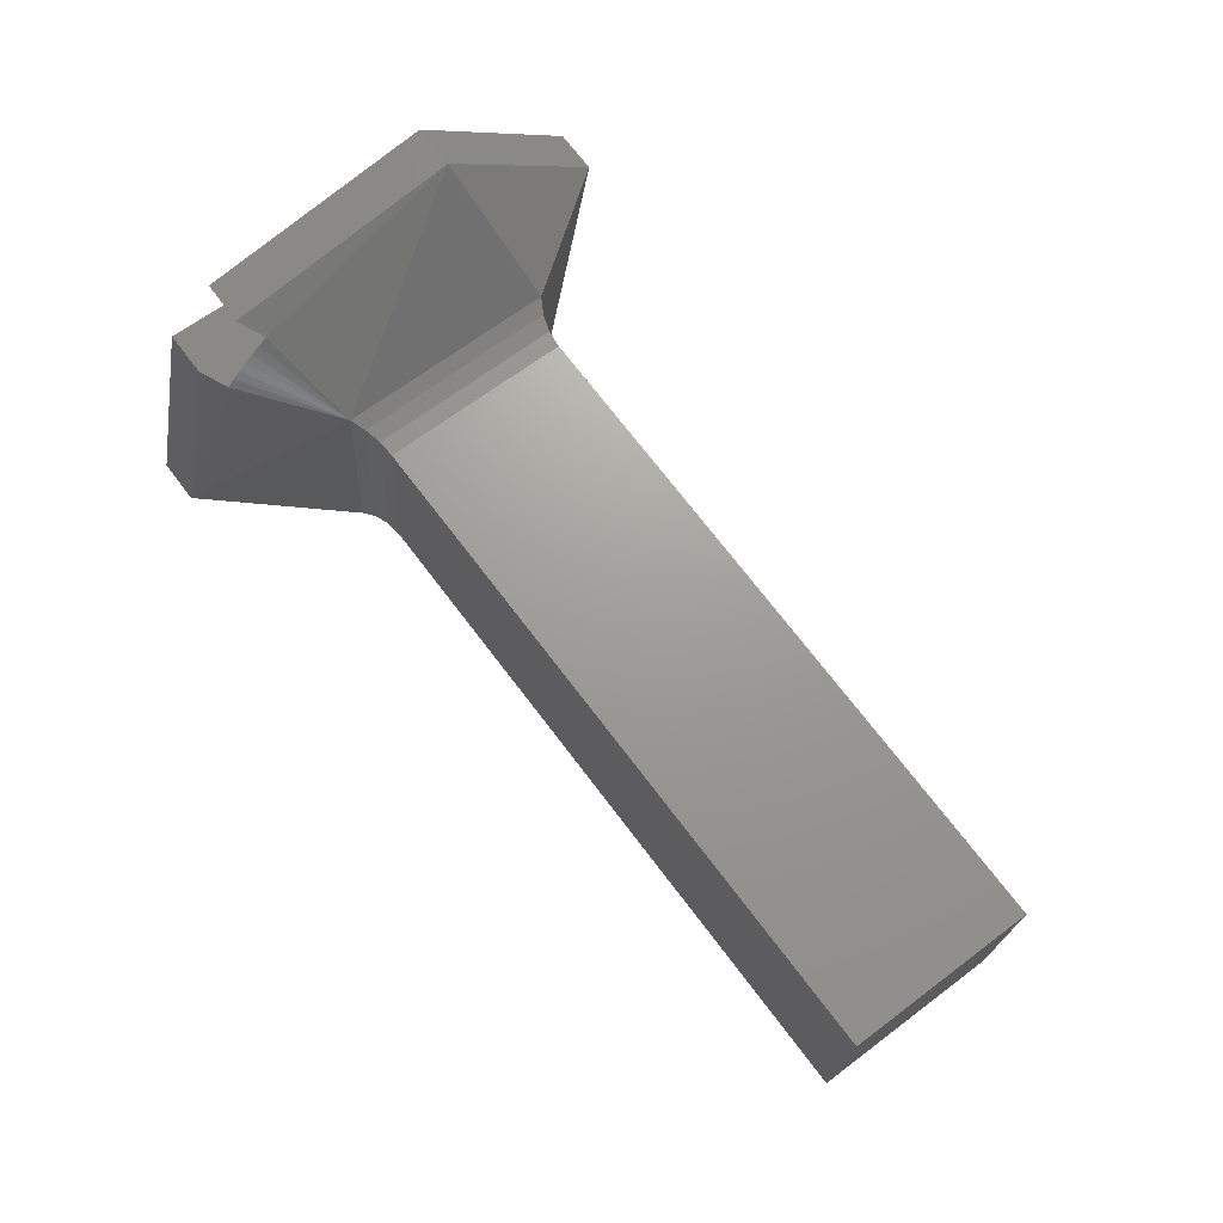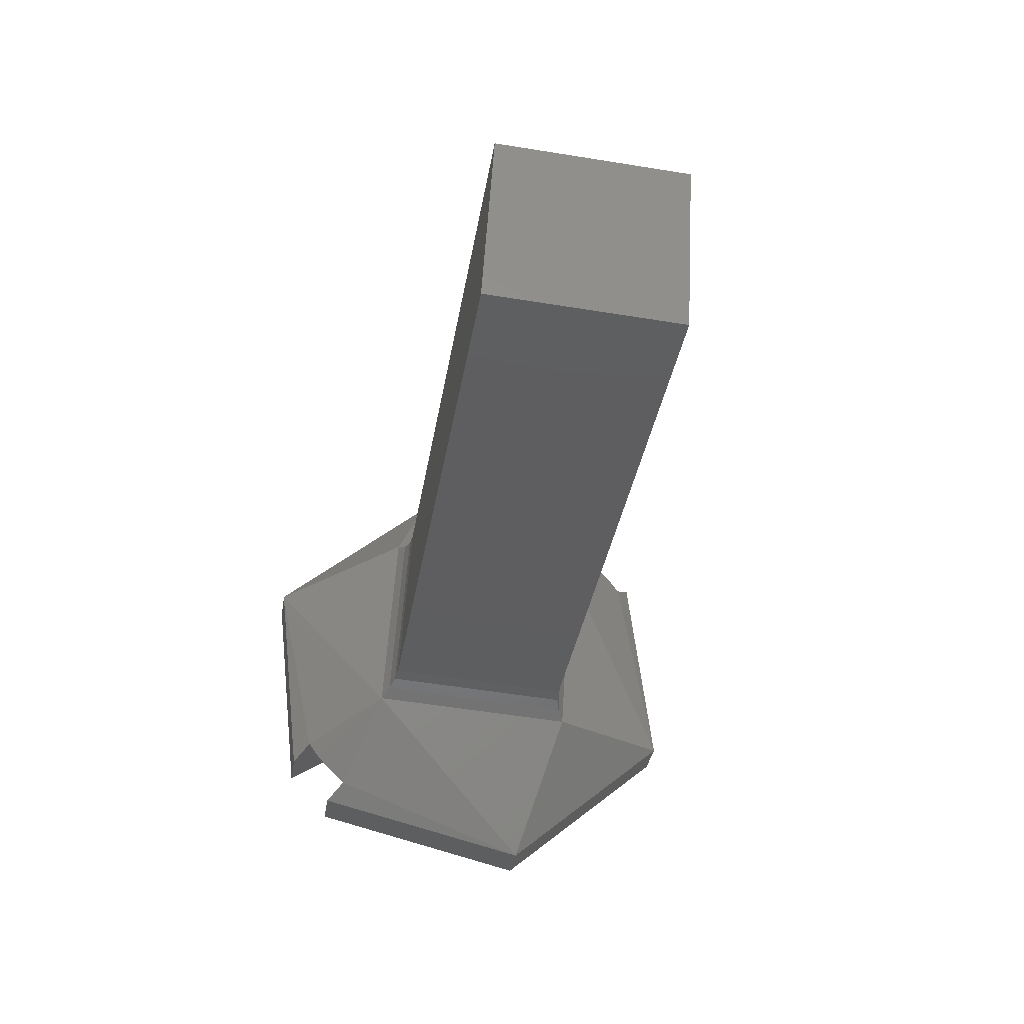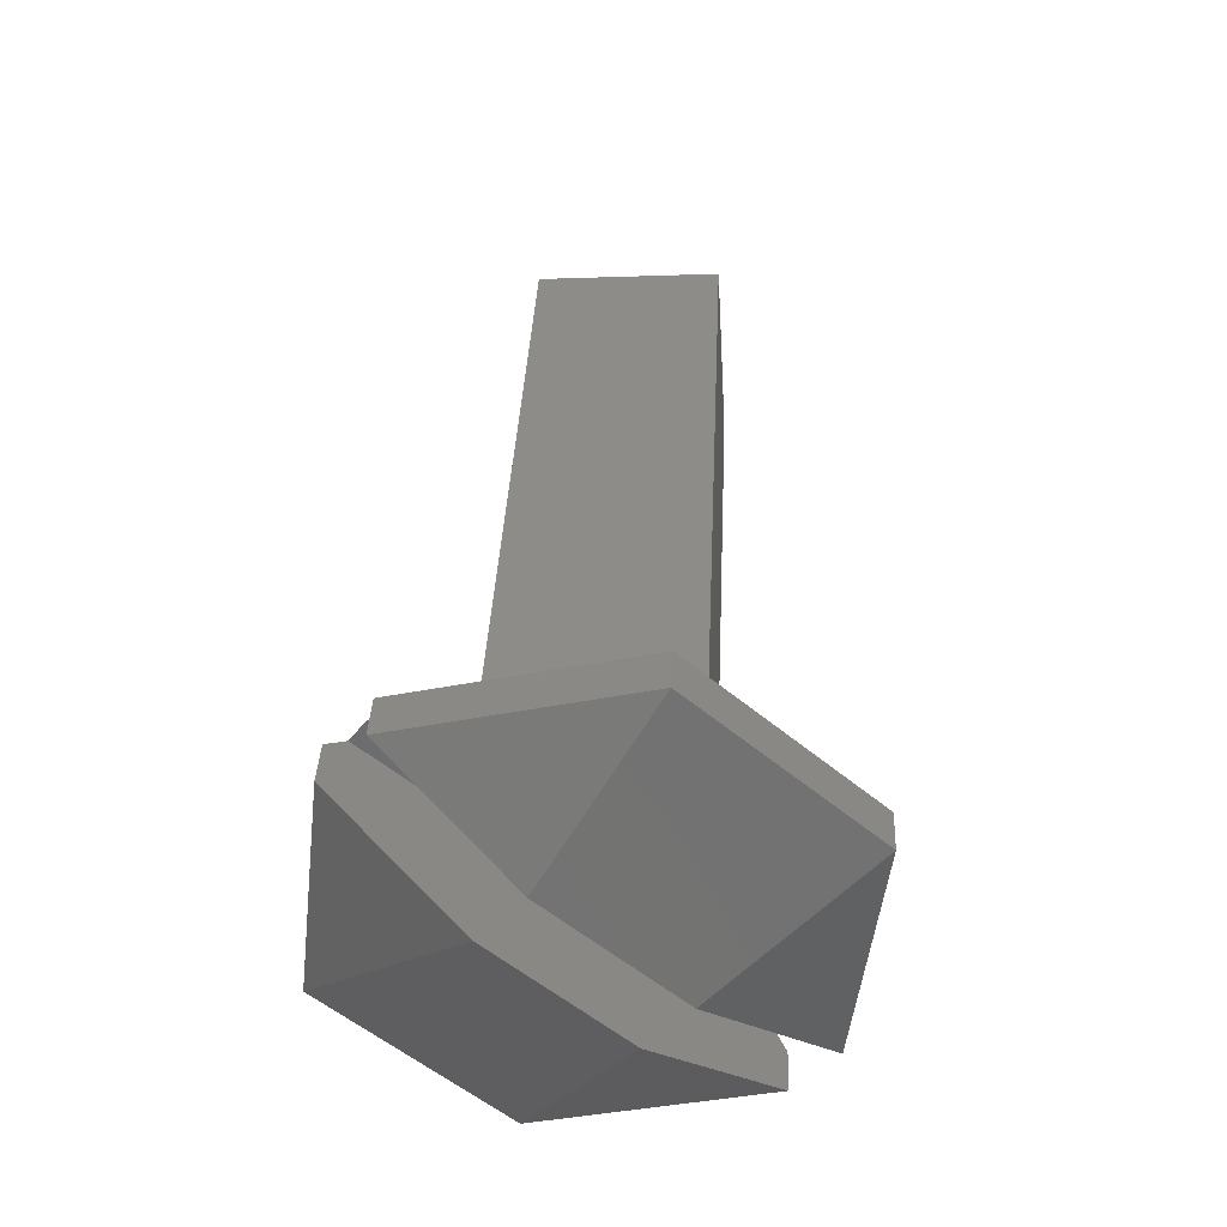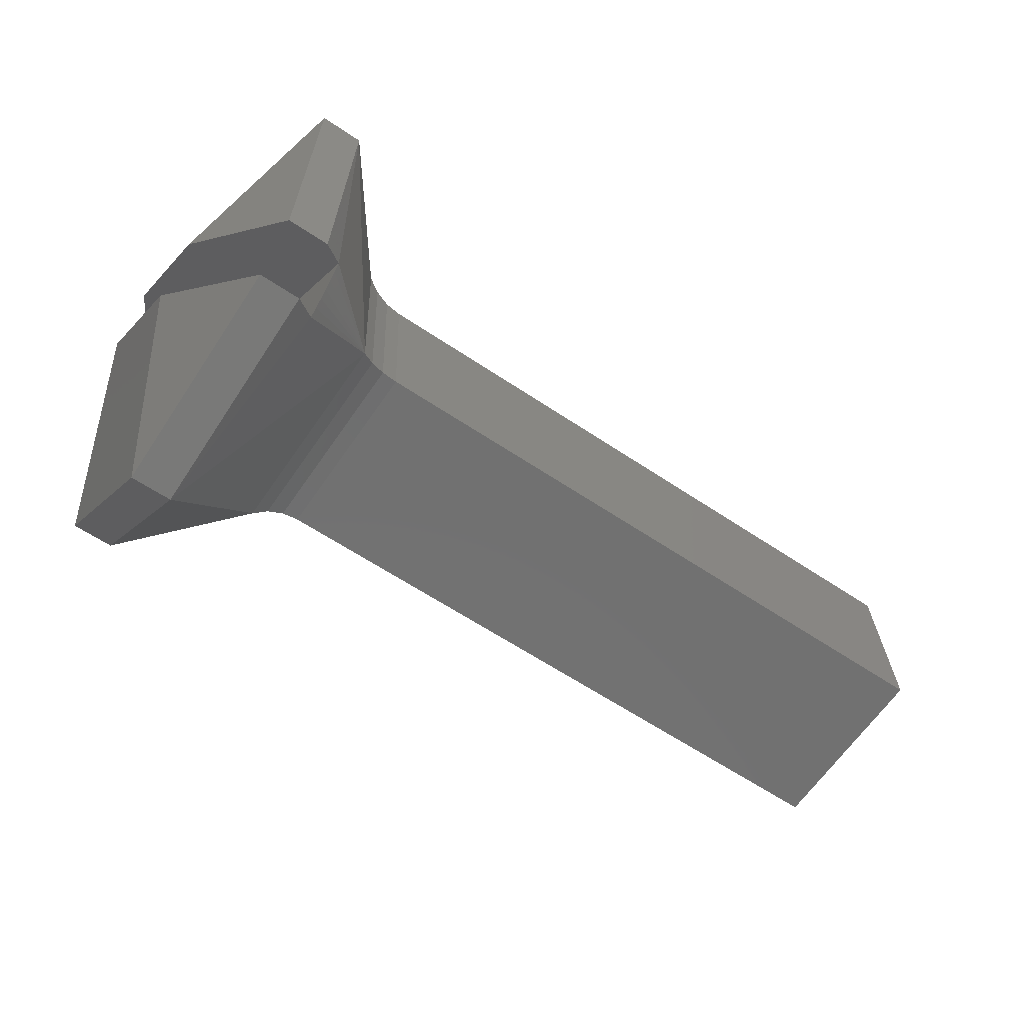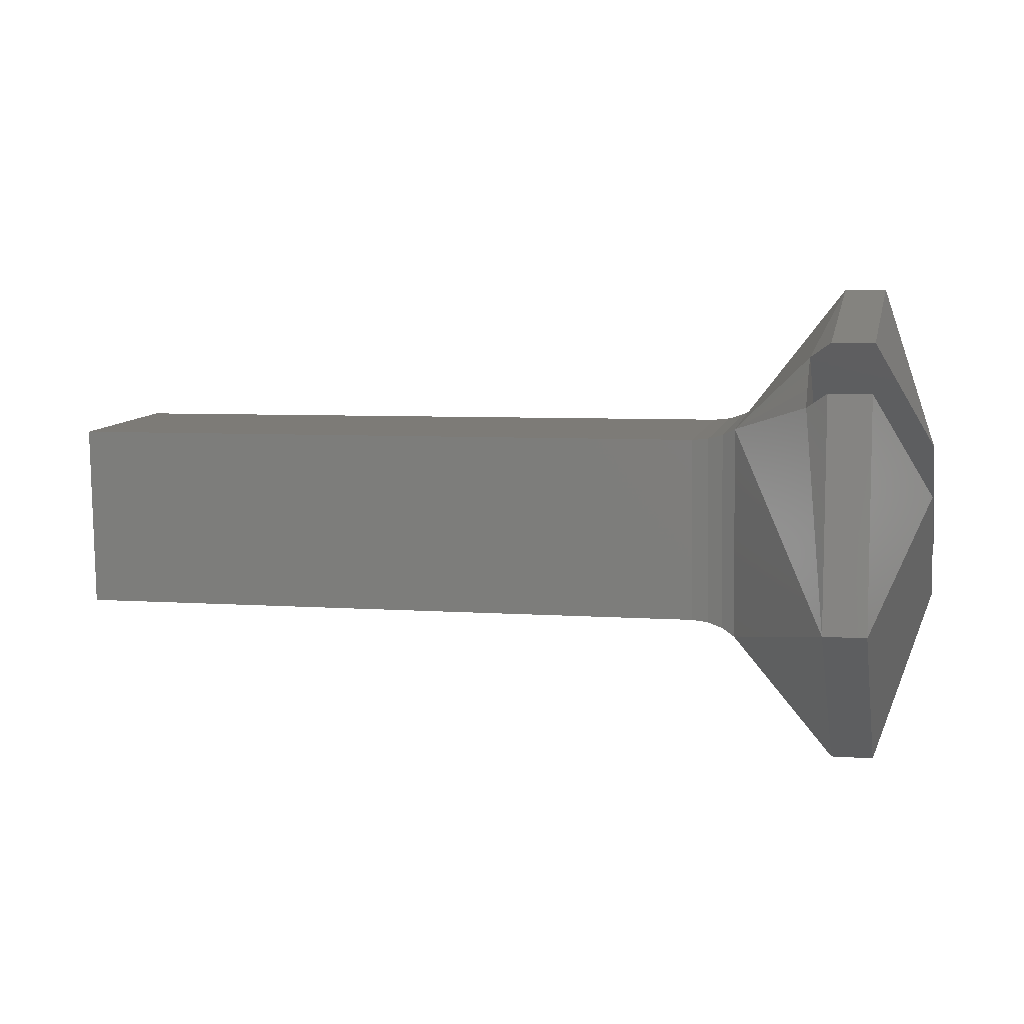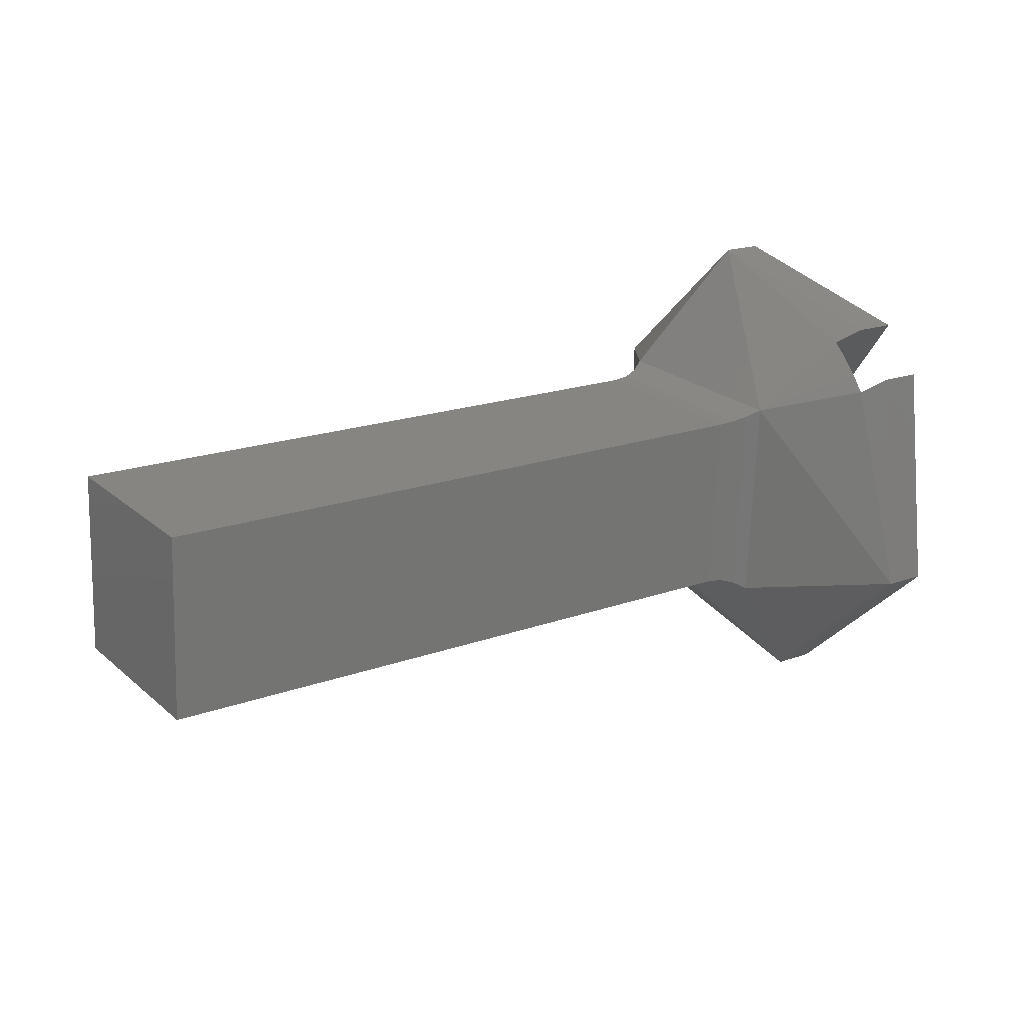
<metadata>
{"format":"stl","ext":"stl","renderer":"f3d","projection":"perspective","resolution":1024,"background":"white","views":[{"elev":71.6,"azim":52.8,"up":"+Z"},{"elev":-34.9,"azim":81.0,"up":"+Y"},{"elev":37.8,"azim":-87.3,"up":"+Y"},{"elev":-60.2,"azim":-34.7,"up":"+Y"},{"elev":5.6,"azim":-167.2,"up":"+Y"},{"elev":18.3,"azim":144.9,"up":"+Y"}]}
</metadata>
<code>
# stl→obj: 51 verts, 98 faces
v 0.03684 -0.1532 0.3274
v 0.03684 -0.1531 0.3292
v 0.03684 -0.1549 0.3293
v 0.03684 -0.155 0.3275
v 0.03059 -0.1531 0.3292
v 0.03059 -0.1549 0.3293
v 0.03059 -0.1532 0.3274
v 0.03059 -0.155 0.3275
v 0.03029 -0.153 0.3292
v 0.03016 -0.155 0.3294
v 0.03029 -0.1549 0.3293
v 0.03016 -0.153 0.3293
v 0.03043 -0.1531 0.3292
v 0.03043 -0.1549 0.3293
v 0.03029 -0.1531 0.3273
v 0.03016 -0.1531 0.3273
v 0.03043 -0.1532 0.3274
v 0.03029 -0.155 0.3275
v 0.03016 -0.1551 0.3274
v 0.03043 -0.155 0.3275
v 0.02944 -0.1554 0.33
v 0.02944 -0.1554 0.3299
v 0.02944 -0.1553 0.3301
v 0.02944 -0.1552 0.3301
v 0.02924 -0.1532 0.3305
v 0.02924 -0.1553 0.3303
v 0.02924 -0.1517 0.3289
v 0.02944 -0.1524 0.3269
v 0.02944 -0.1525 0.3268
v 0.02924 -0.1523 0.3268
v 0.02944 -0.1527 0.3267
v 0.02944 -0.1528 0.3265
v 0.02924 -0.1549 0.3261
v 0.02924 -0.1527 0.3264
v 0.02924 -0.1563 0.3278
v 0.02944 -0.1557 0.3297
v 0.02944 -0.1556 0.3298
v 0.02944 -0.1555 0.3299
v 0.02924 -0.1558 0.3299
v 0.02884 -0.1523 0.3268
v 0.02832 -0.1533 0.3279
v 0.02832 -0.1543 0.3291
v 0.02884 -0.1553 0.3303
v 0.02884 -0.1532 0.3305
v 0.02884 -0.1517 0.3289
v 0.02884 -0.1558 0.3299
v 0.02832 -0.1548 0.3287
v 0.02832 -0.1537 0.3275
v 0.02884 -0.1527 0.3264
v 0.02884 -0.1549 0.3261
v 0.02884 -0.1563 0.3278
f 1 2 3
f 4 1 3
f 5 6 3
f 5 3 2
f 7 2 1
f 7 5 2
f 8 1 4
f 8 7 1
f 6 4 3
f 6 8 4
f 9 10 11
f 9 12 10
f 13 6 5
f 13 11 14
f 13 14 6
f 13 9 11
f 15 16 12
f 15 12 9
f 17 5 7
f 17 9 13
f 17 15 9
f 17 13 5
f 18 11 10
f 18 10 19
f 18 19 16
f 18 16 15
f 20 14 11
f 20 6 14
f 20 7 8
f 20 8 6
f 20 18 15
f 20 11 18
f 20 17 7
f 20 15 17
f 21 22 10
f 23 21 10
f 24 23 10
f 25 26 24
f 25 10 12
f 25 24 10
f 27 25 12
f 16 27 12
f 28 27 16
f 29 28 16
f 30 27 28
f 31 29 16
f 32 31 16
f 33 16 19
f 33 34 32
f 33 32 16
f 35 33 19
f 10 35 19
f 36 35 10
f 37 36 10
f 38 37 10
f 22 38 10
f 39 35 36
f 36 37 38
f 36 38 22
f 36 22 21
f 36 21 23
f 36 23 24
f 32 24 28
f 32 28 29
f 32 29 31
f 32 36 24
f 28 40 30
f 41 40 28
f 24 42 41
f 24 43 42
f 24 41 28
f 26 43 24
f 44 26 25
f 44 43 26
f 45 25 27
f 45 44 25
f 40 27 30
f 40 45 27
f 44 42 43
f 45 40 41
f 45 41 42
f 45 42 44
f 36 46 39
f 47 46 36
f 32 48 47
f 32 49 48
f 32 47 36
f 34 49 32
f 50 34 33
f 50 49 34
f 51 33 35
f 51 50 33
f 46 35 39
f 46 51 35
f 47 51 46
f 48 50 51
f 48 51 47
f 49 50 48

</code>
